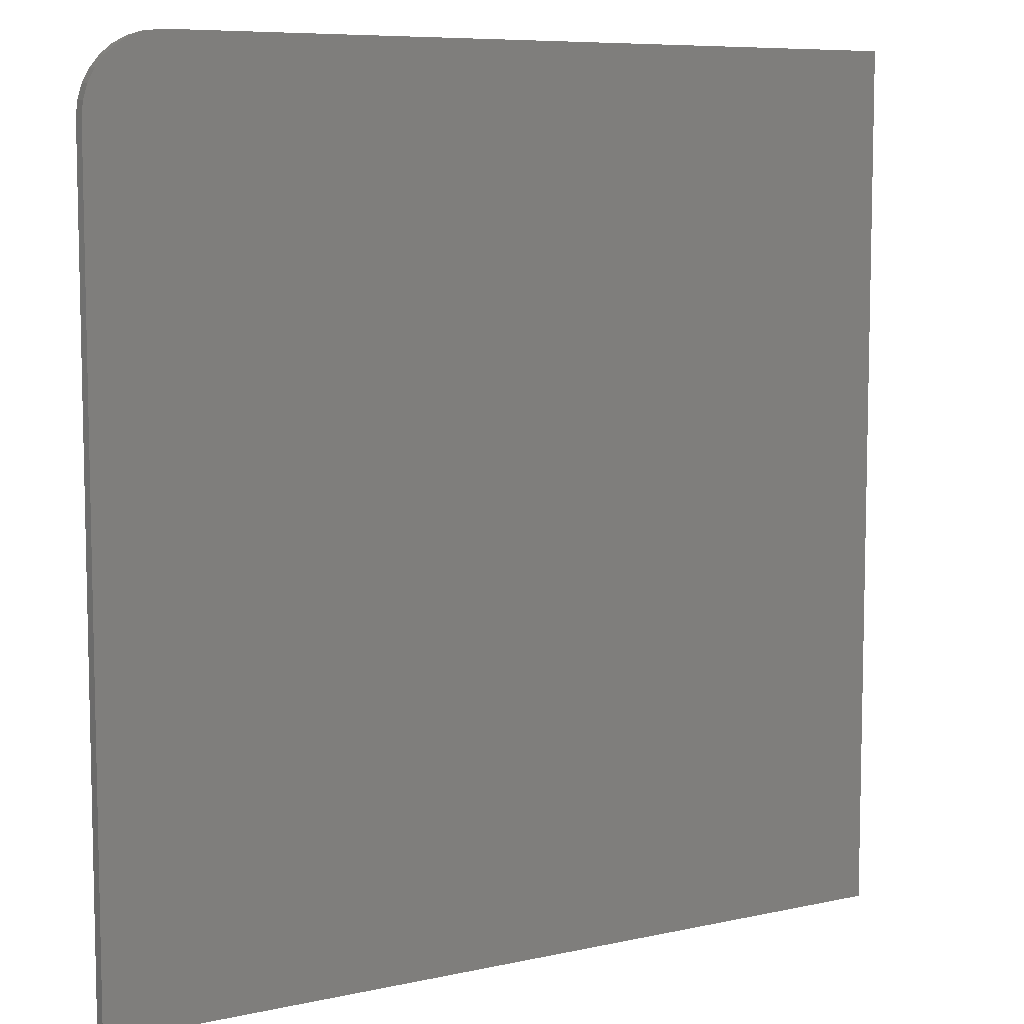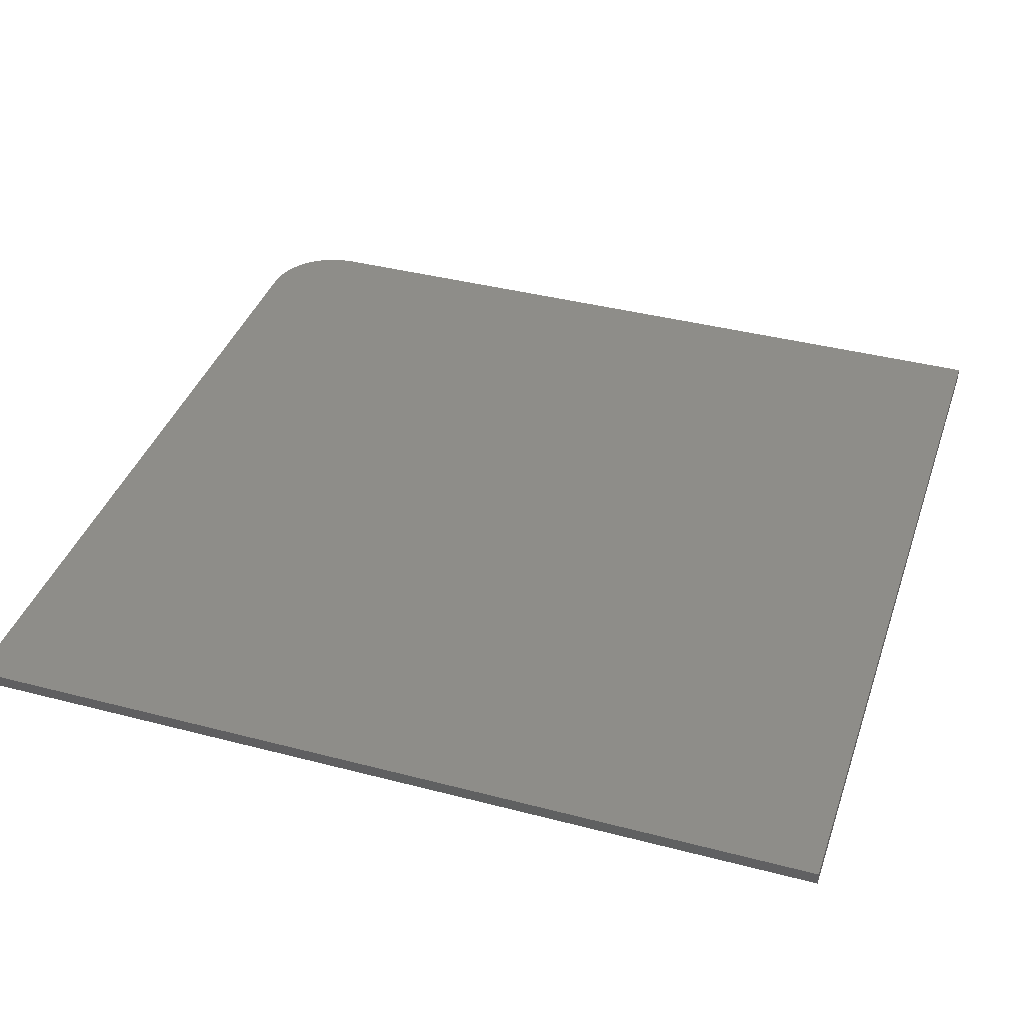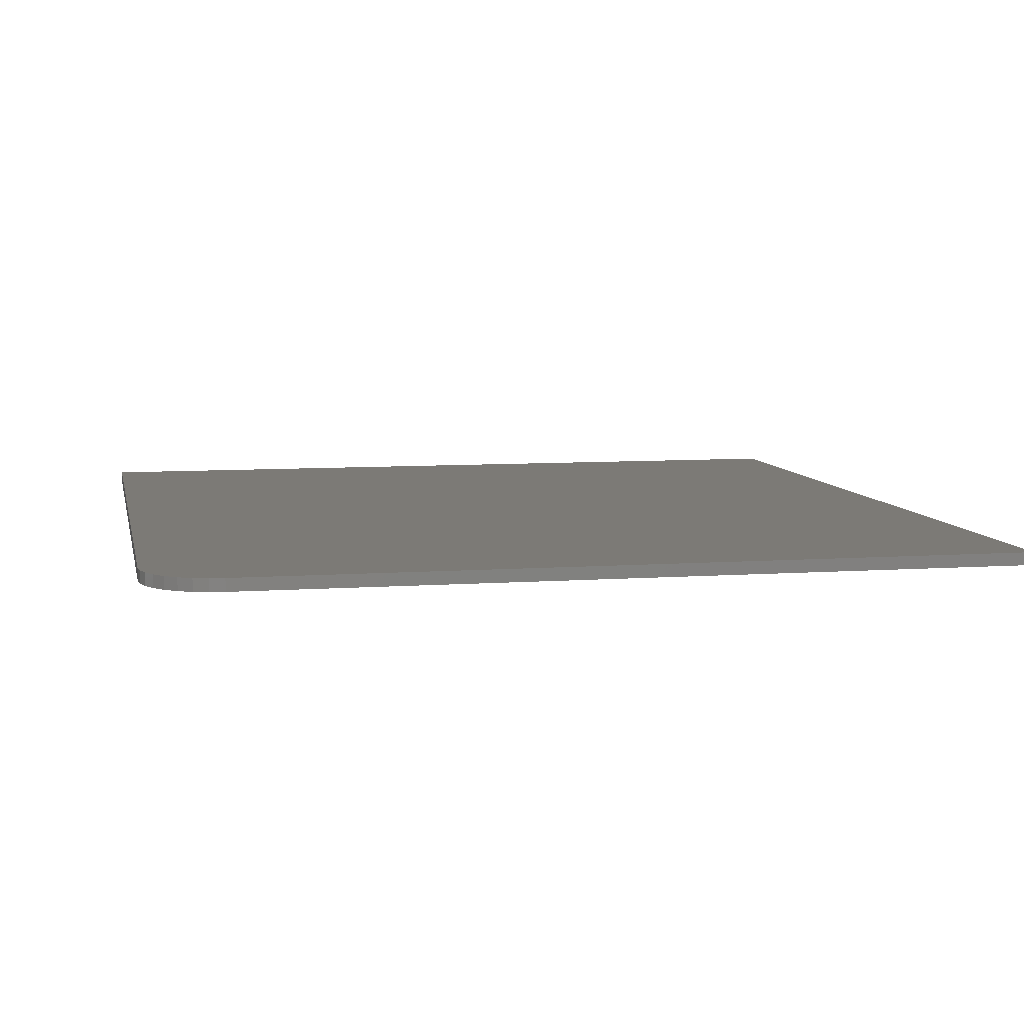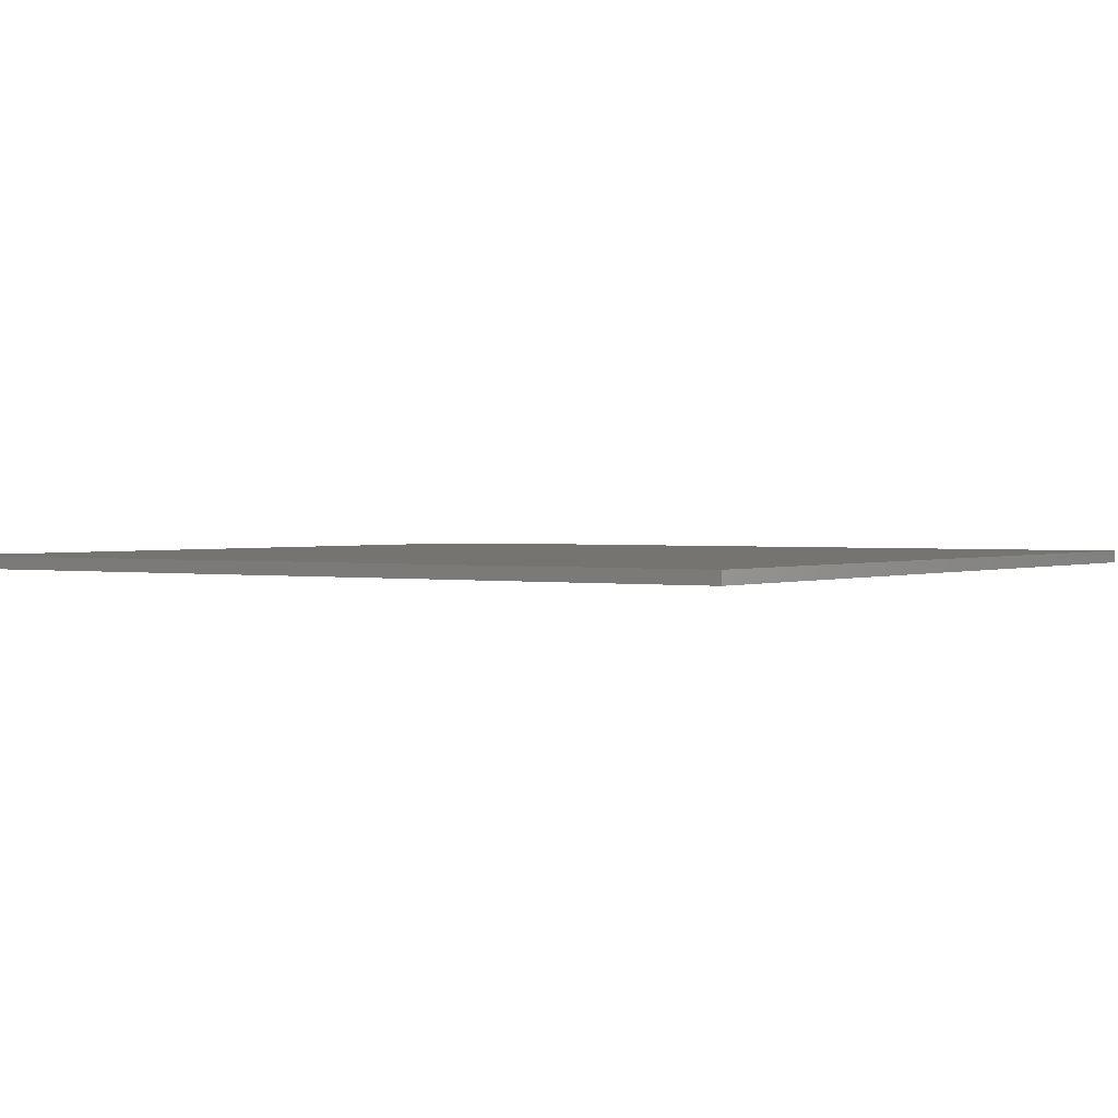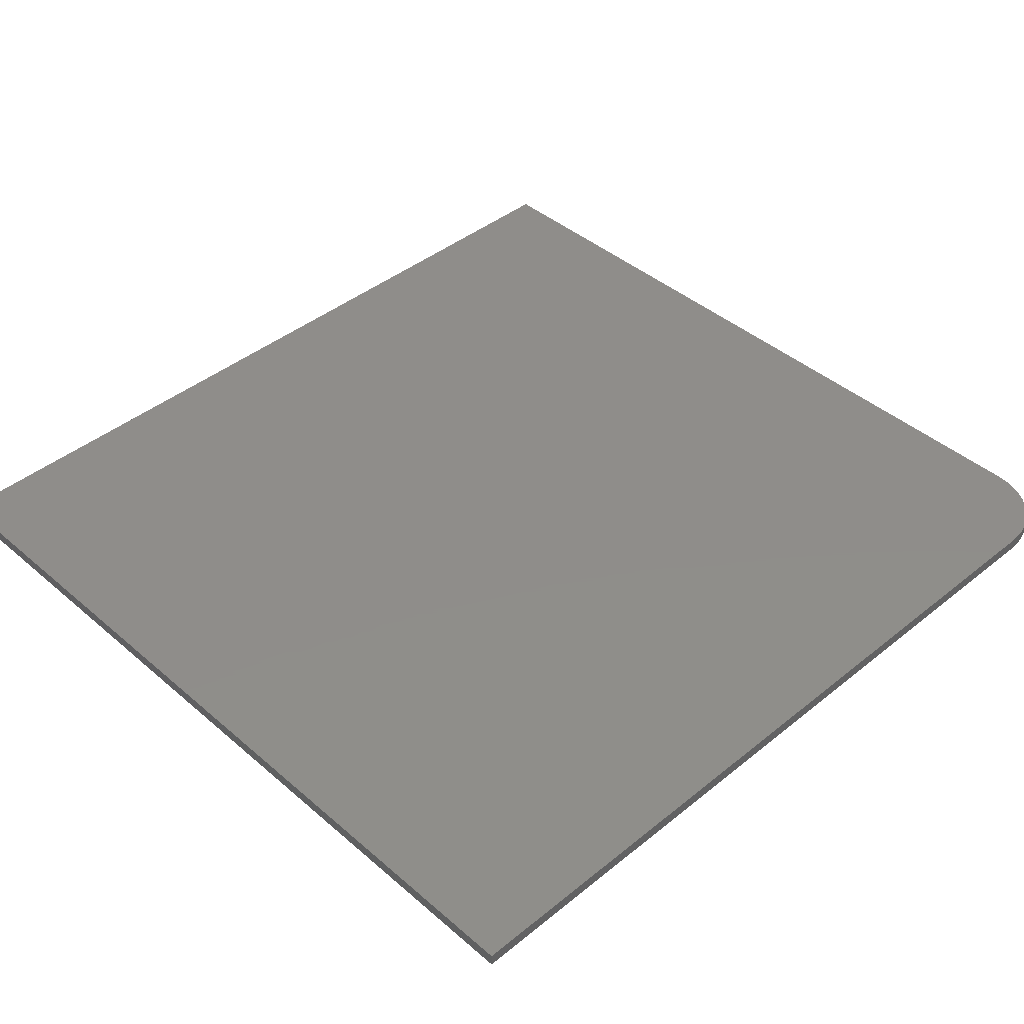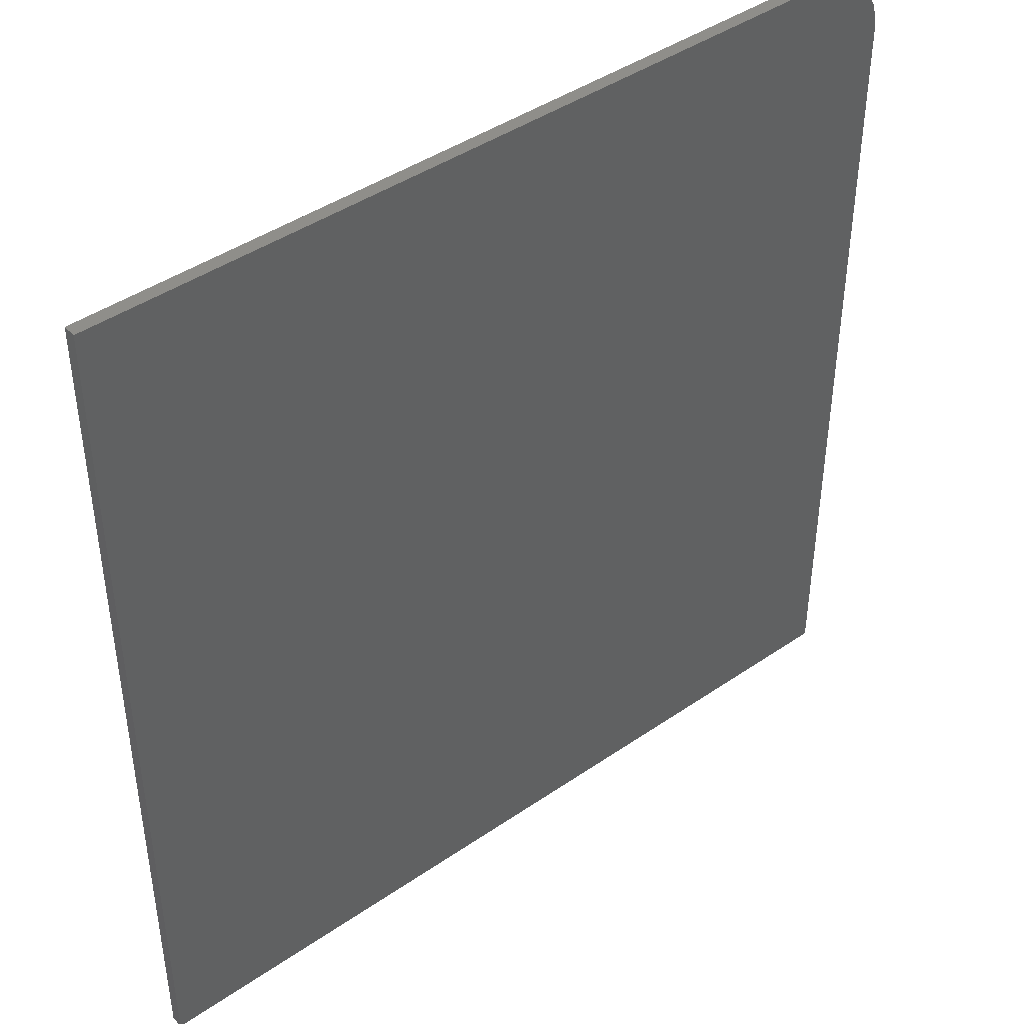
<metadata>
{"format":"stl","ext":"stl","renderer":"f3d","projection":"perspective","resolution":1024,"background":"white","views":[{"elev":7.8,"azim":-31.7,"up":"+Z"},{"elev":39.1,"azim":108.1,"up":"+Y"},{"elev":7.5,"azim":-11.5,"up":"+Y"},{"elev":1.4,"azim":124.0,"up":"+Y"},{"elev":42.1,"azim":-134.1,"up":"+Y"},{"elev":43.3,"azim":140.9,"up":"+Z"}]}
</metadata>
<code>
# stl→obj: 24 verts, 44 faces
v 0.1495 -0.007812 0.6474
v 0.1404 -0.007812 0.6465
v 0.1316 -0.007812 0.6438
v 0.6316 -0.007812 0.6474
v 0.1235 -0.007812 0.6395
v 0.1164 -0.007812 0.6336
v 0.1105 -0.007812 0.6265
v 0.1062 -0.007812 0.6184
v 0.1035 -0.007812 0.6096
v 0.1026 -0.007812 0.6005
v 0.1026 -0.007812 0.1026
v 0.6316 -0.007812 0.1026
v 0.1316 0 0.6438
v 0.1404 0 0.6465
v 0.1495 0 0.6474
v 0.6316 0 0.6474
v 0.6316 0 0.1026
v 0.1026 0 0.1026
v 0.1026 0 0.6005
v 0.1035 0 0.6096
v 0.1062 0 0.6184
v 0.1105 0 0.6265
v 0.1164 0 0.6336
v 0.1235 0 0.6395
f 1 2 3
f 4 1 3
f 4 3 5
f 4 5 6
f 4 6 7
f 4 7 8
f 4 8 9
f 4 9 10
f 4 10 11
f 4 11 12
f 13 14 15
f 16 17 18
f 16 18 19
f 16 19 20
f 16 20 21
f 16 21 22
f 16 22 23
f 16 23 24
f 16 24 13
f 16 13 15
f 10 19 11
f 11 19 18
f 4 16 1
f 1 16 15
f 19 10 20
f 20 10 9
f 20 9 21
f 21 9 8
f 21 8 22
f 22 8 7
f 22 7 23
f 23 7 6
f 23 6 24
f 24 6 5
f 24 5 13
f 13 5 3
f 13 3 14
f 14 3 2
f 14 2 15
f 15 2 1
f 12 17 4
f 4 17 16
f 11 18 12
f 12 18 17

</code>
